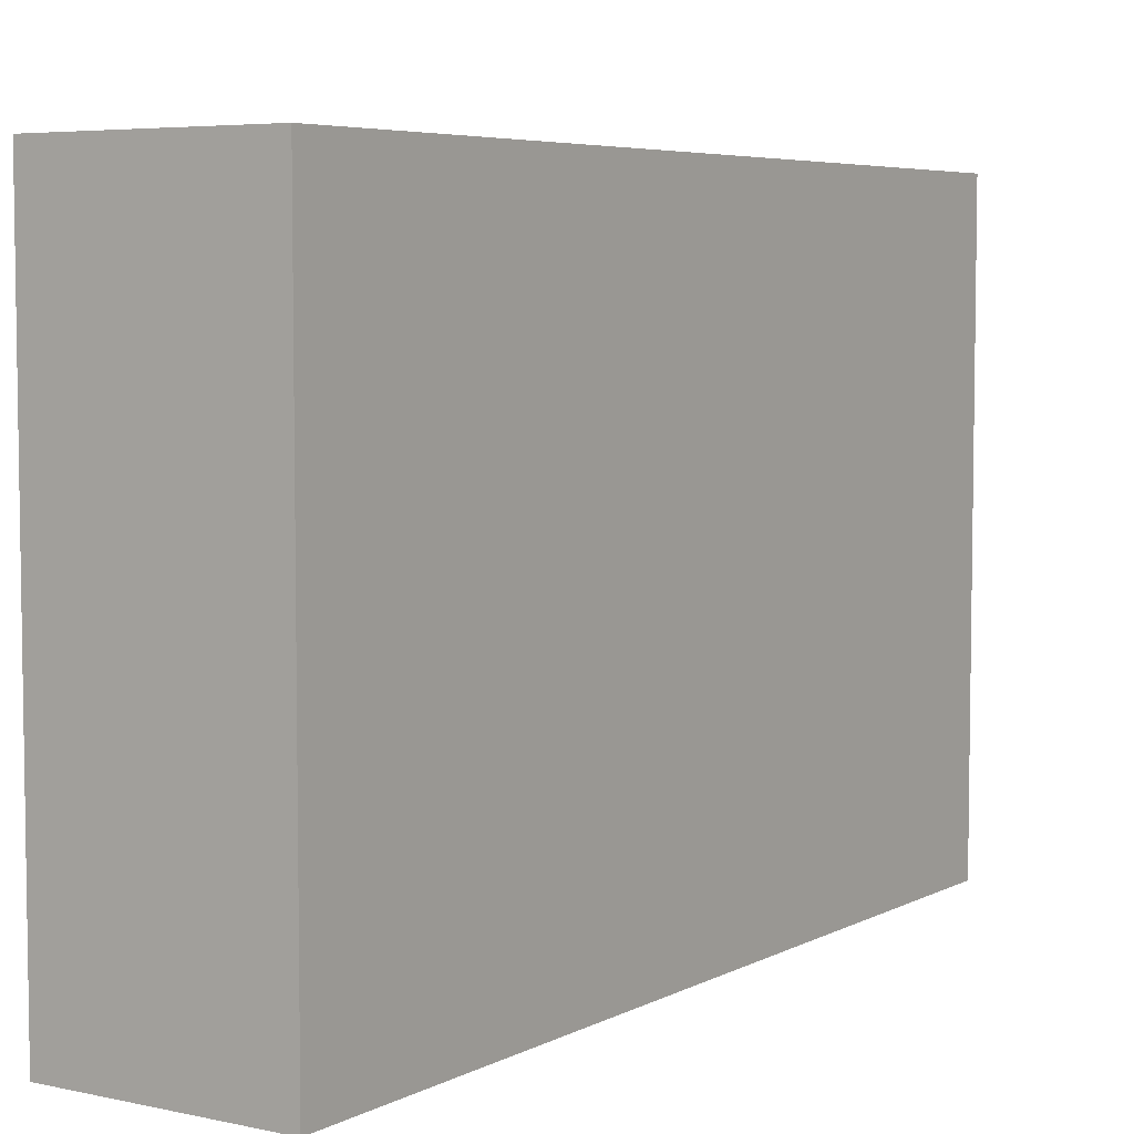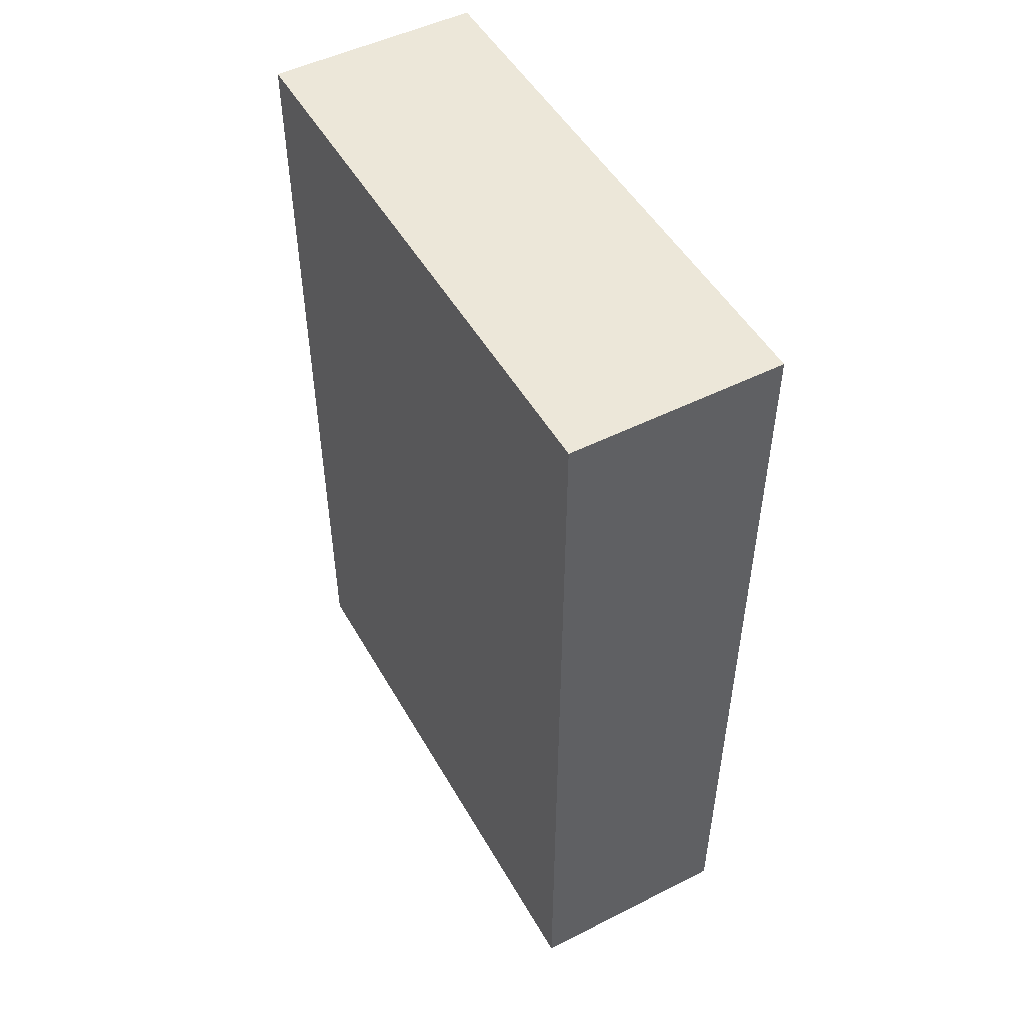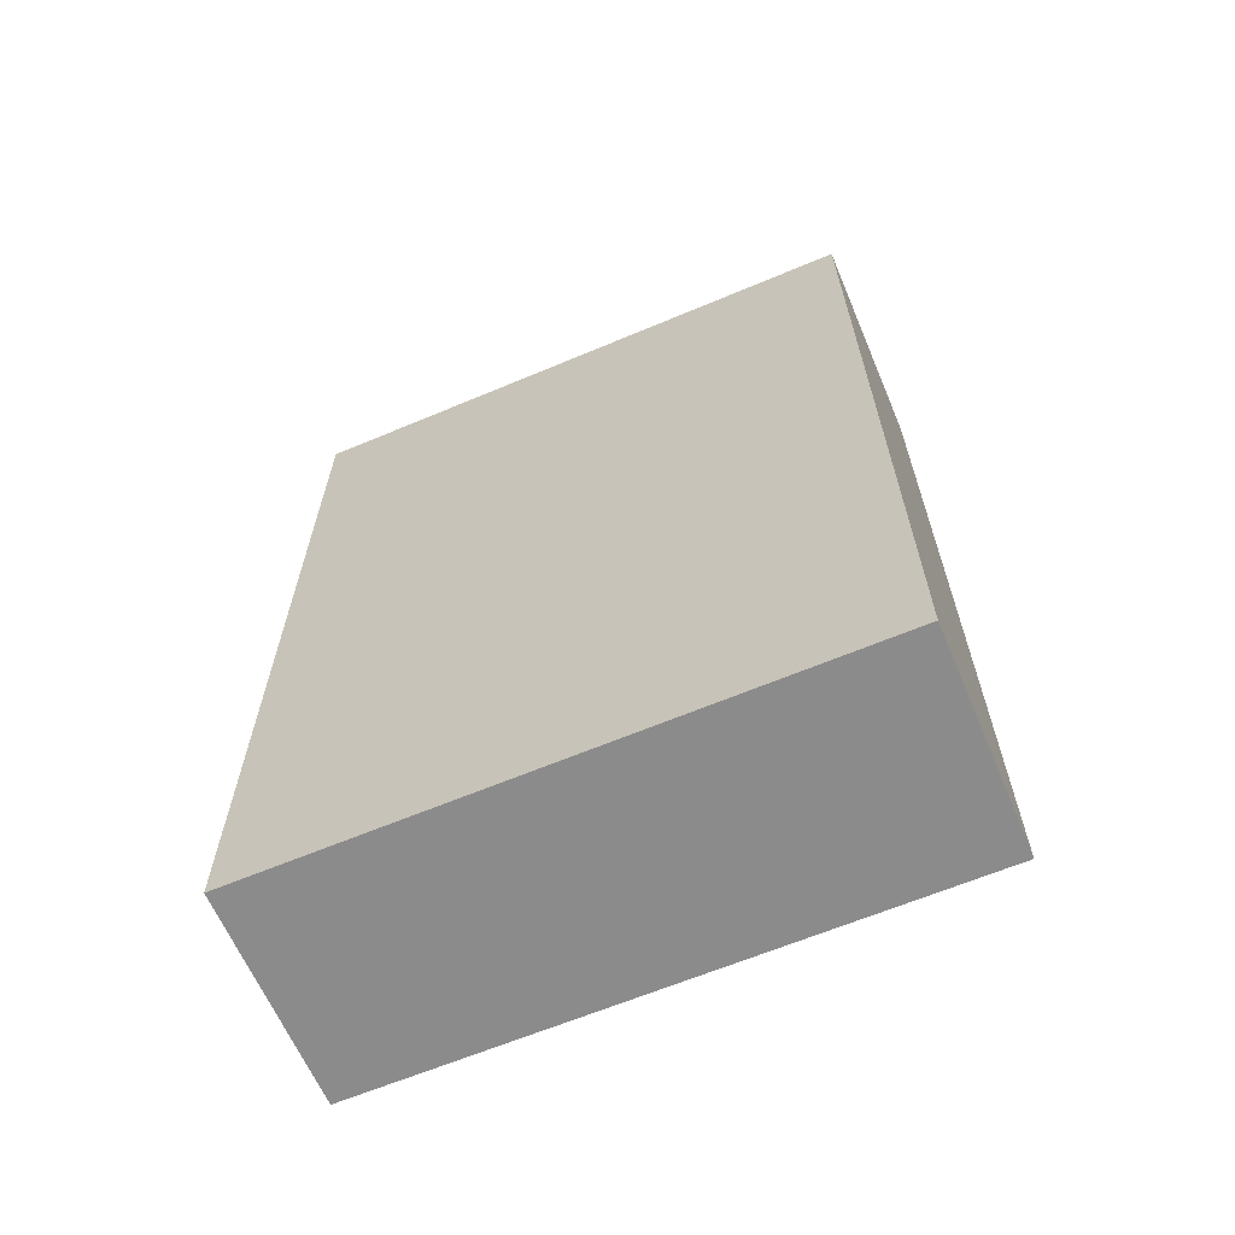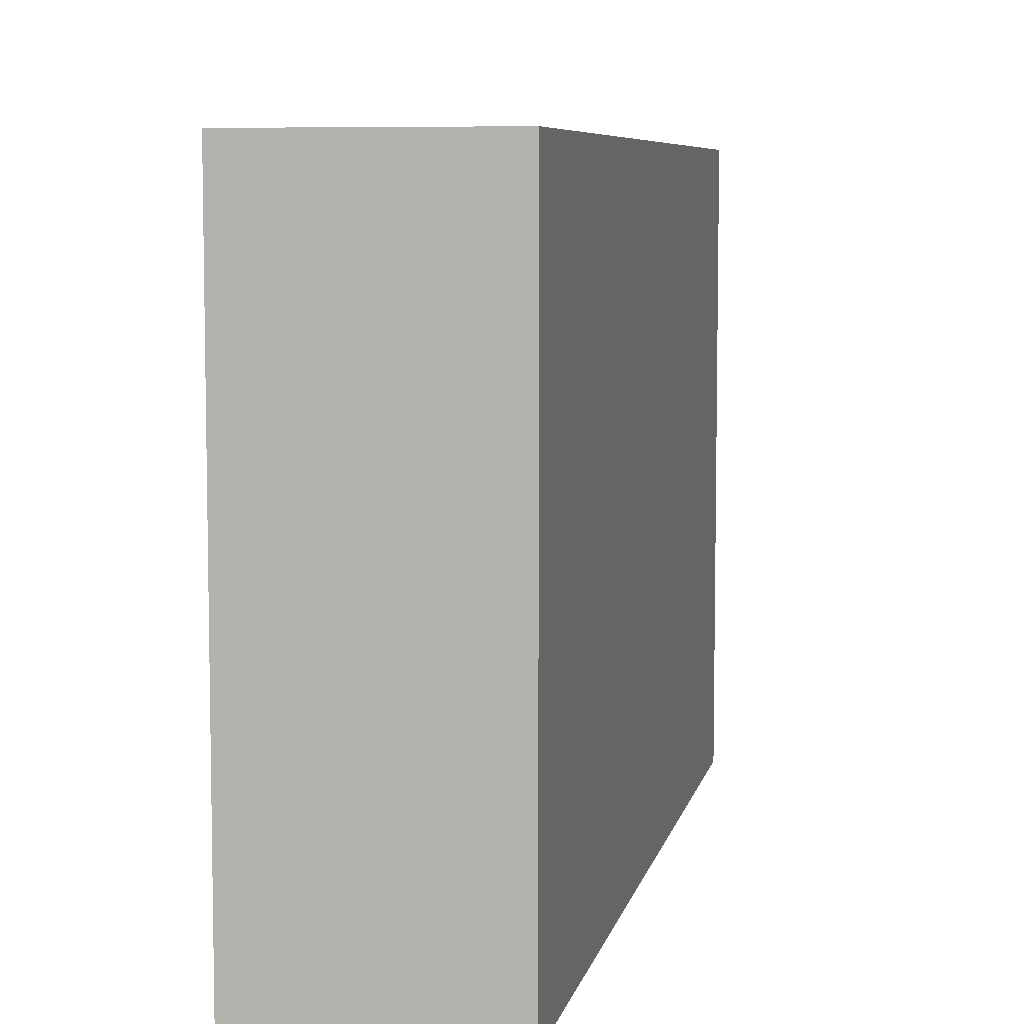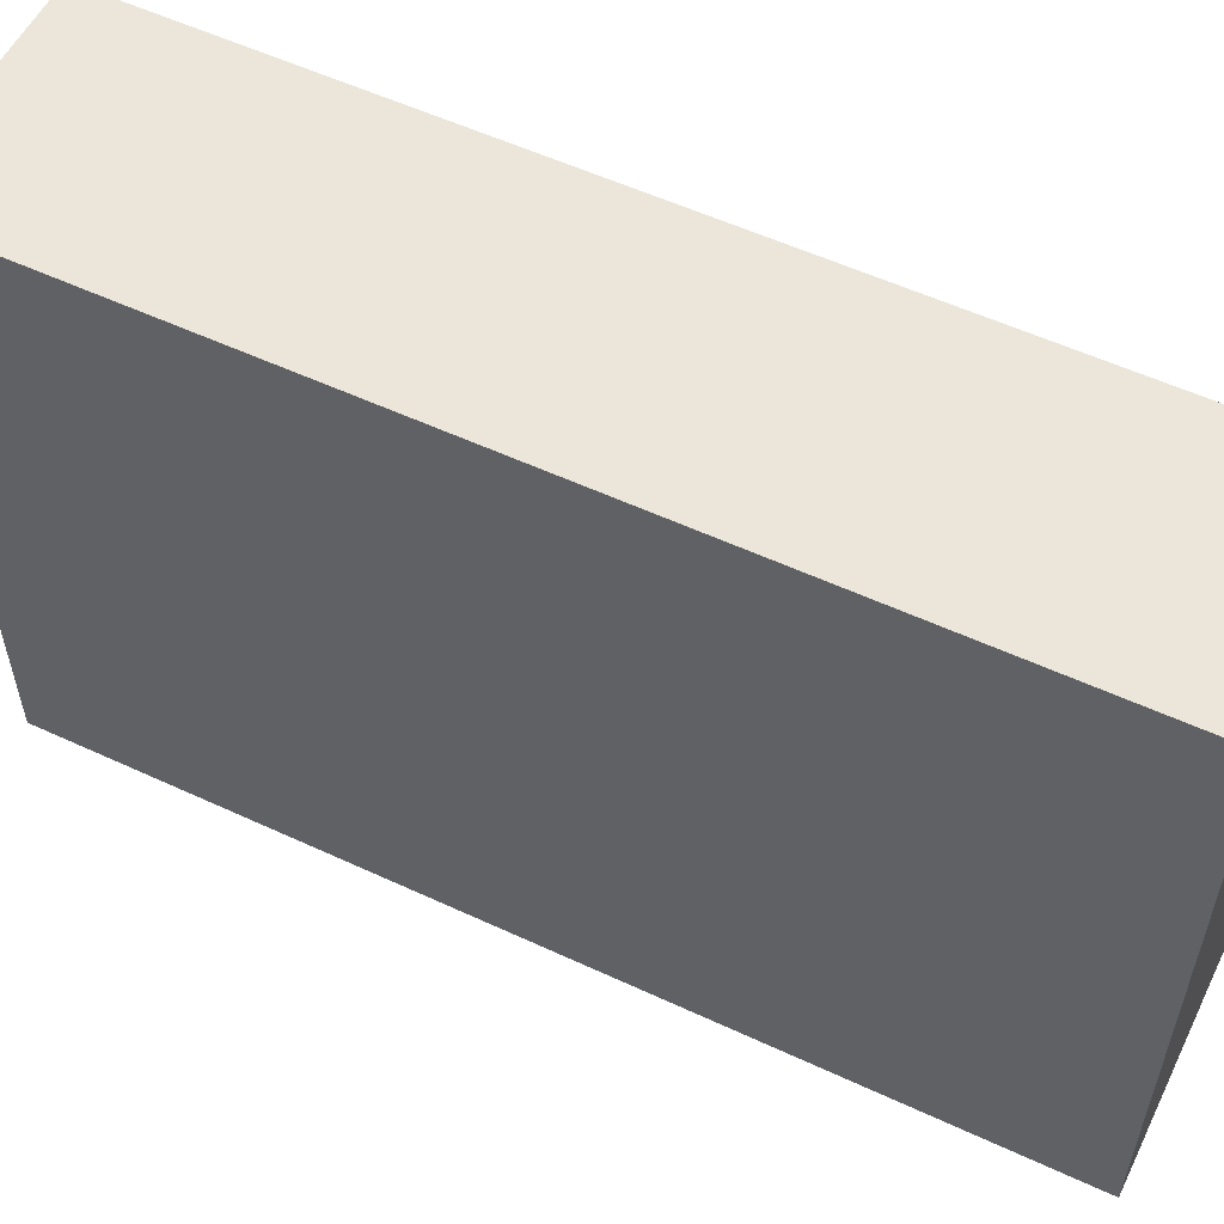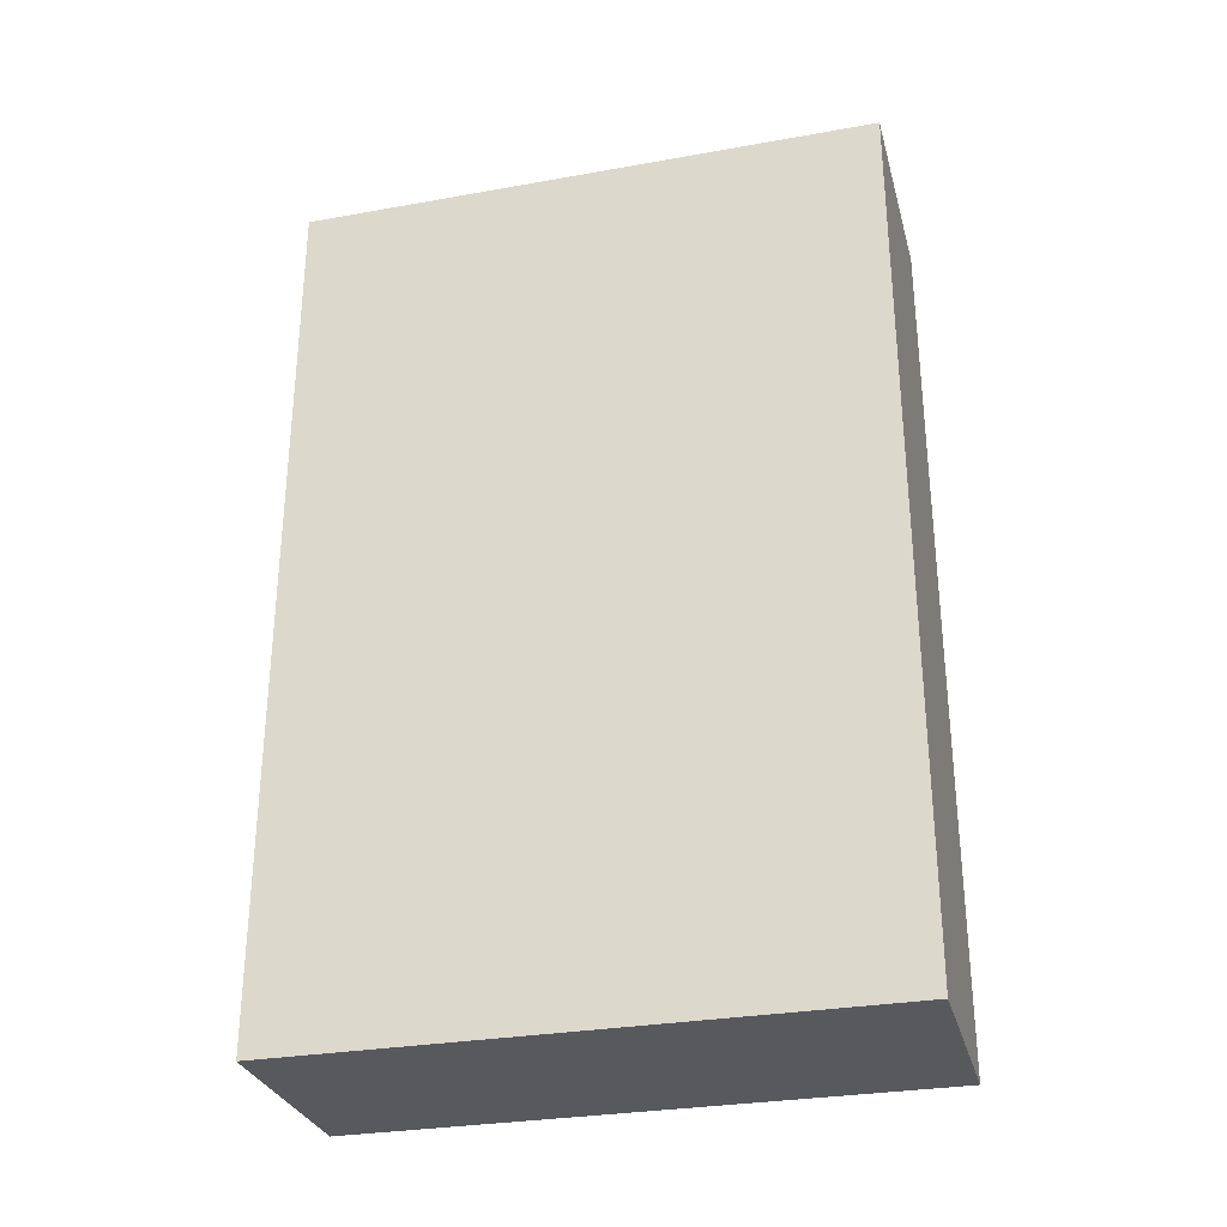
<metadata>
{"format":"obj","ext":"obj","renderer":"f3d","projection":"perspective","resolution":1024,"background":"white","views":[{"elev":5.5,"azim":-146.4,"up":"+Z"},{"elev":50.0,"azim":-28.9,"up":"+Y"},{"elev":-64.0,"azim":-67.0,"up":"+Y"},{"elev":6.9,"azim":11.6,"up":"+Z"},{"elev":55.8,"azim":116.0,"up":"+Z"},{"elev":-29.9,"azim":-75.4,"up":"+Y"}]}
</metadata>
<code>
o PackCigaretteStandard
v 0.127 1.403 0.5272
v 0.127 0.2284 0.5272
v -0.1592 1.403 0.5272
v -0.1592 0.2284 0.5272
v 0.127 1.403 1.304
v 0.127 0.2284 1.304
v -0.1592 1.403 1.304
v -0.1592 0.2284 1.304
f 4 3 1 2
f 8 6 5 7
f 1 2 6 5
f 1 3 7 5
f 4 8 7 3
f 4 2 6 8

</code>
